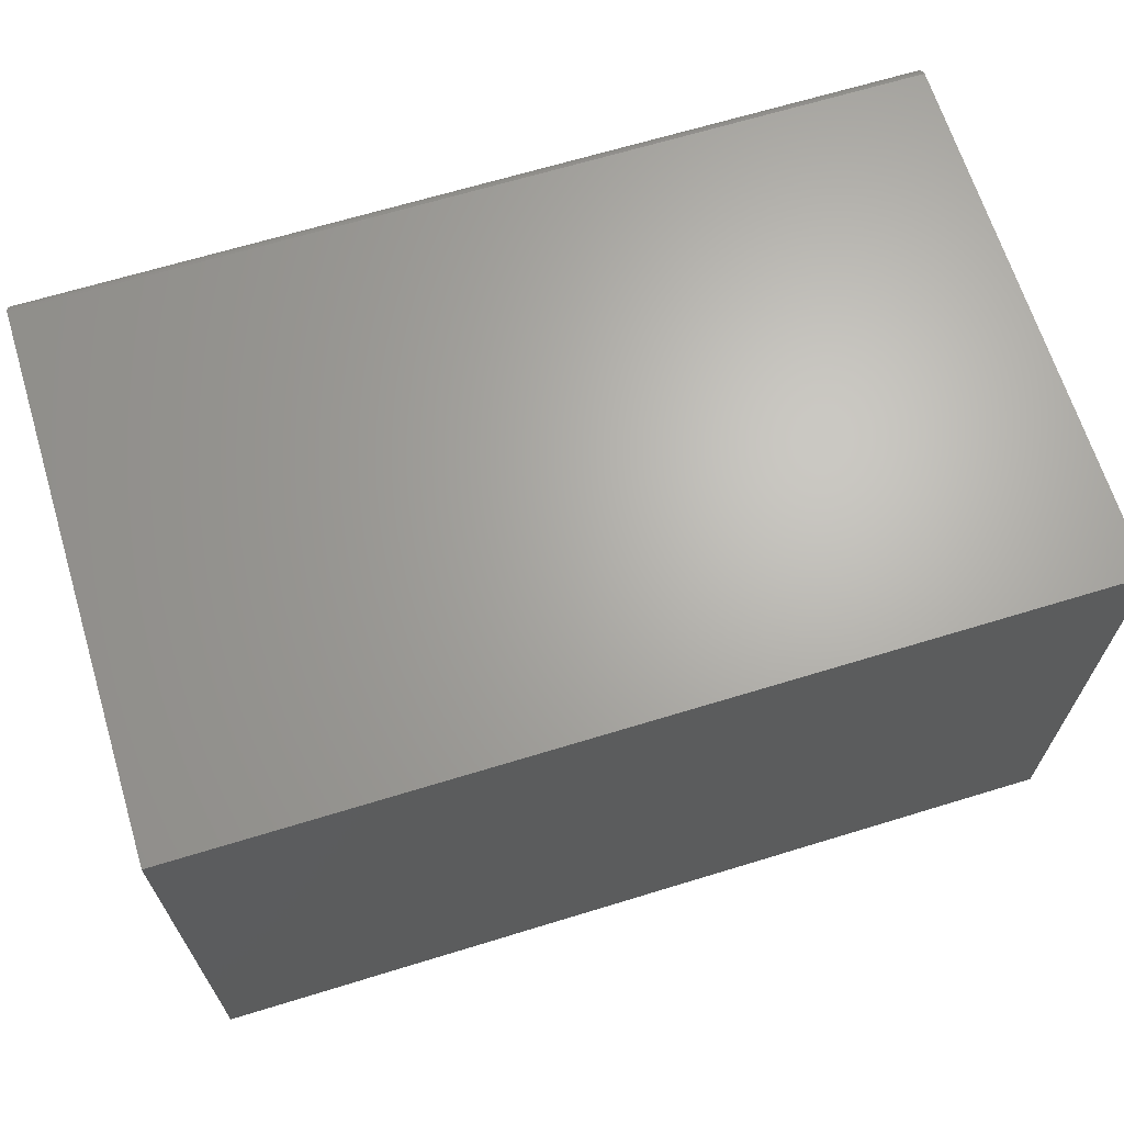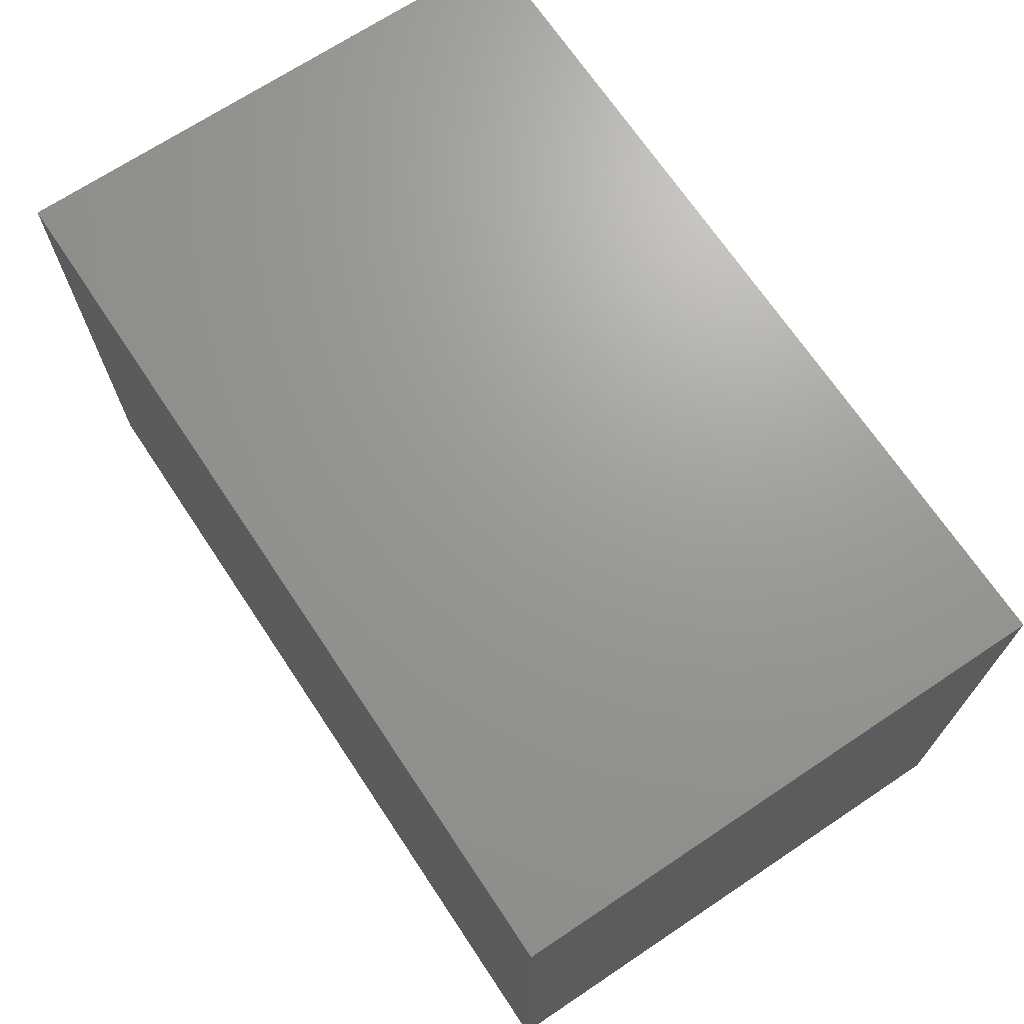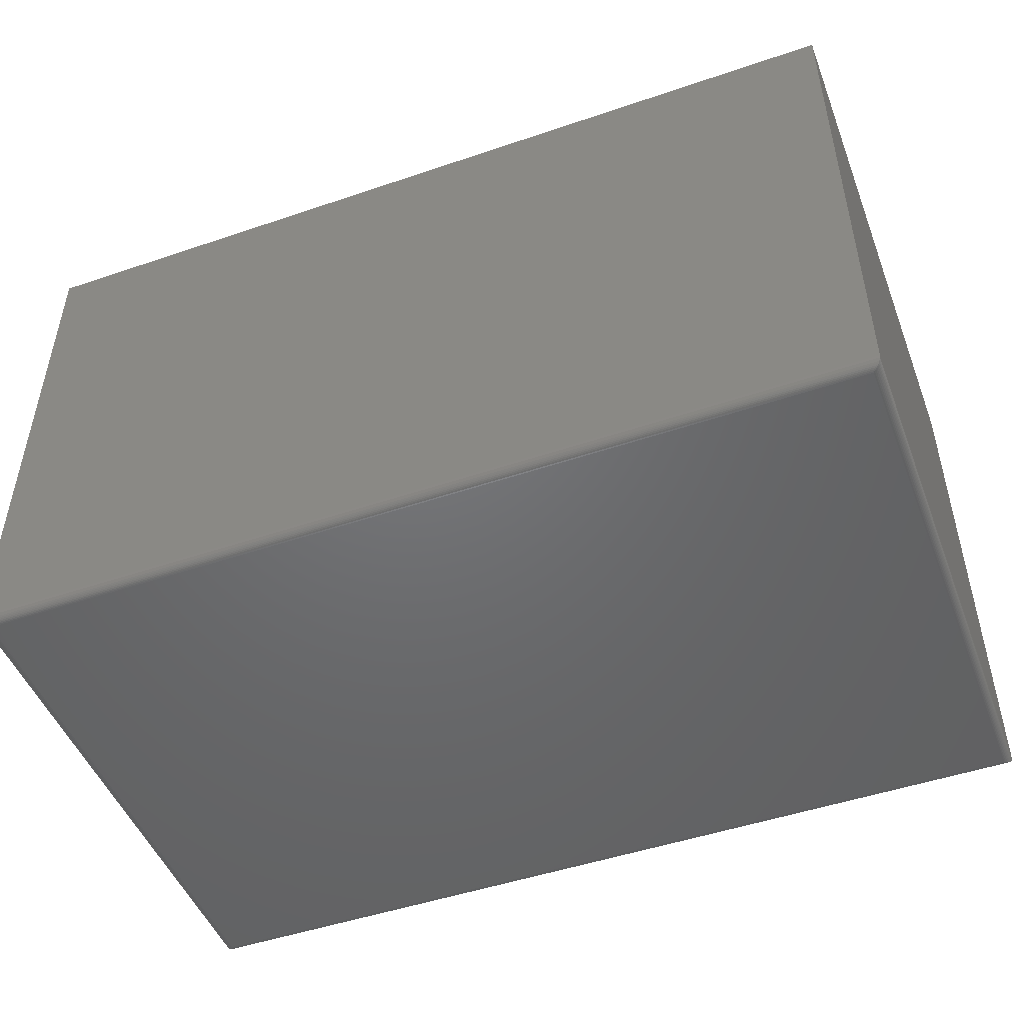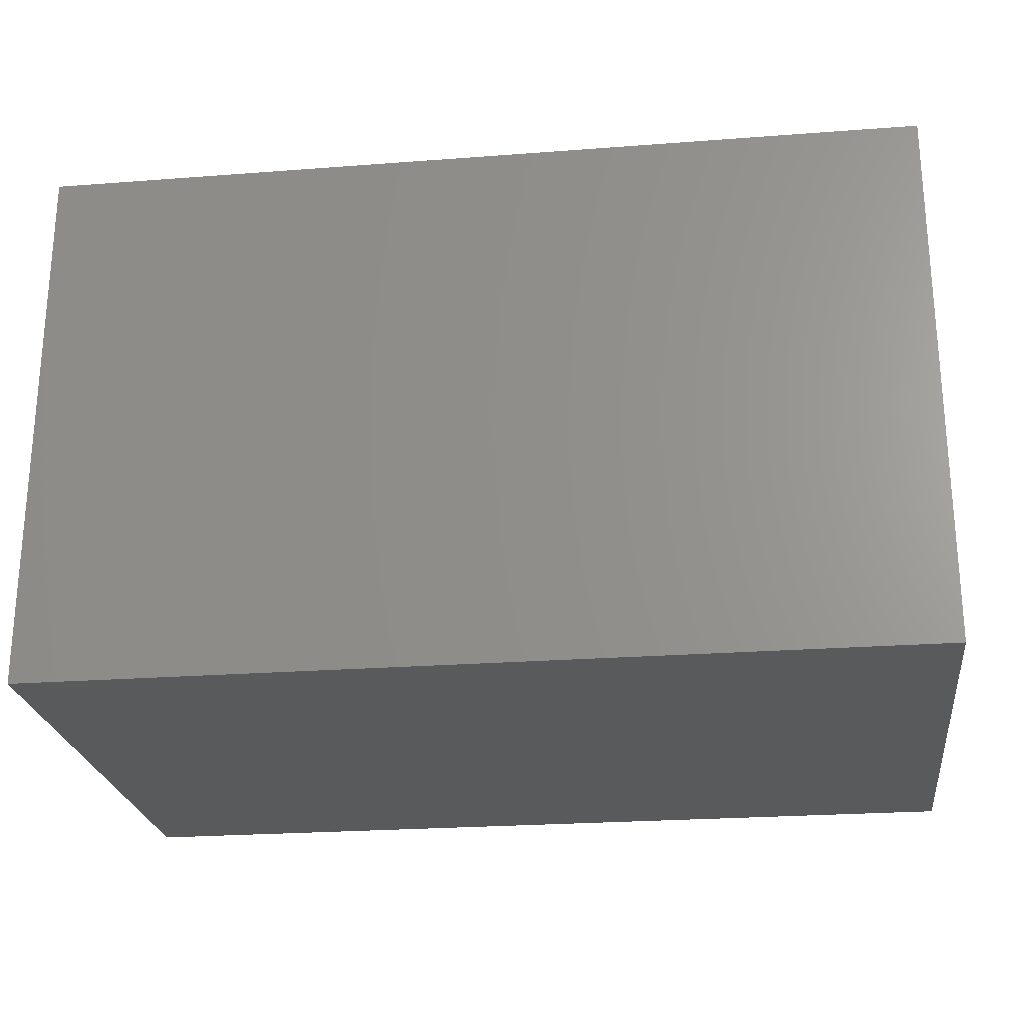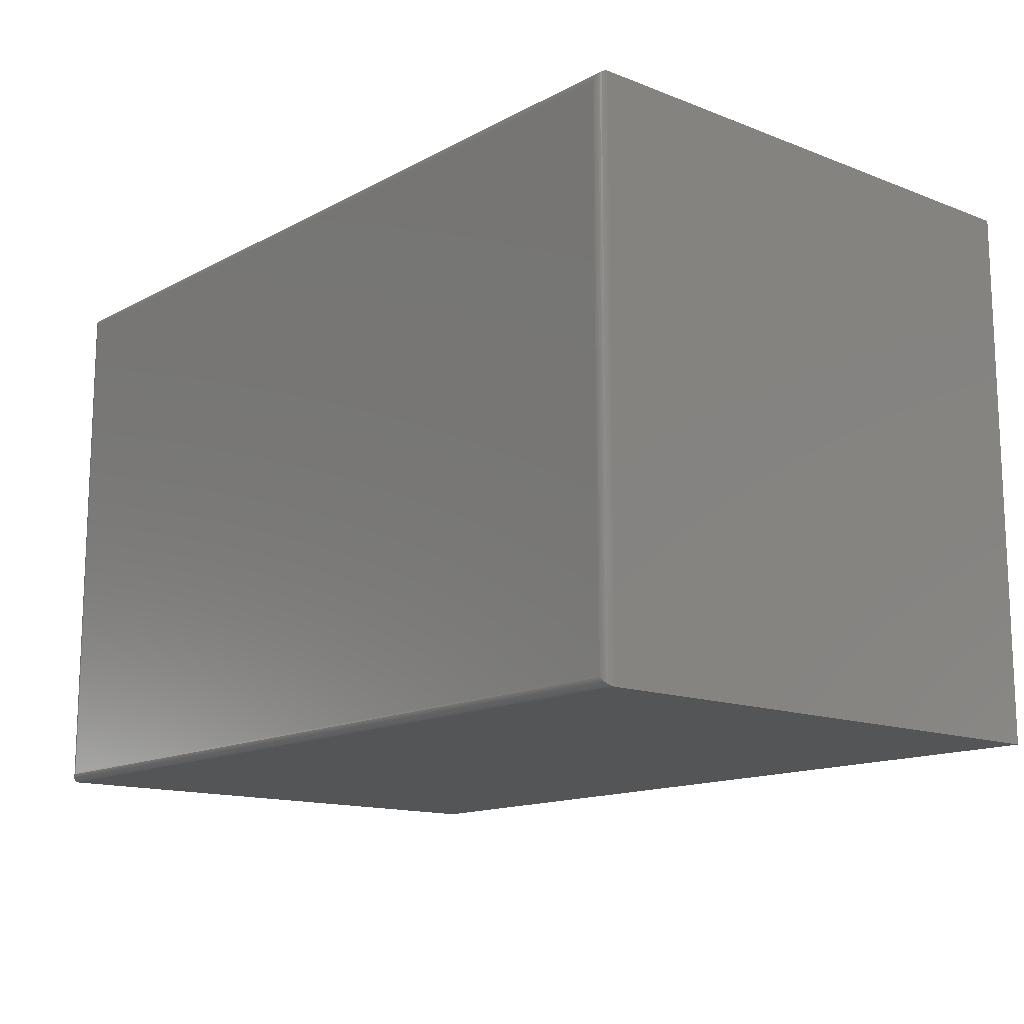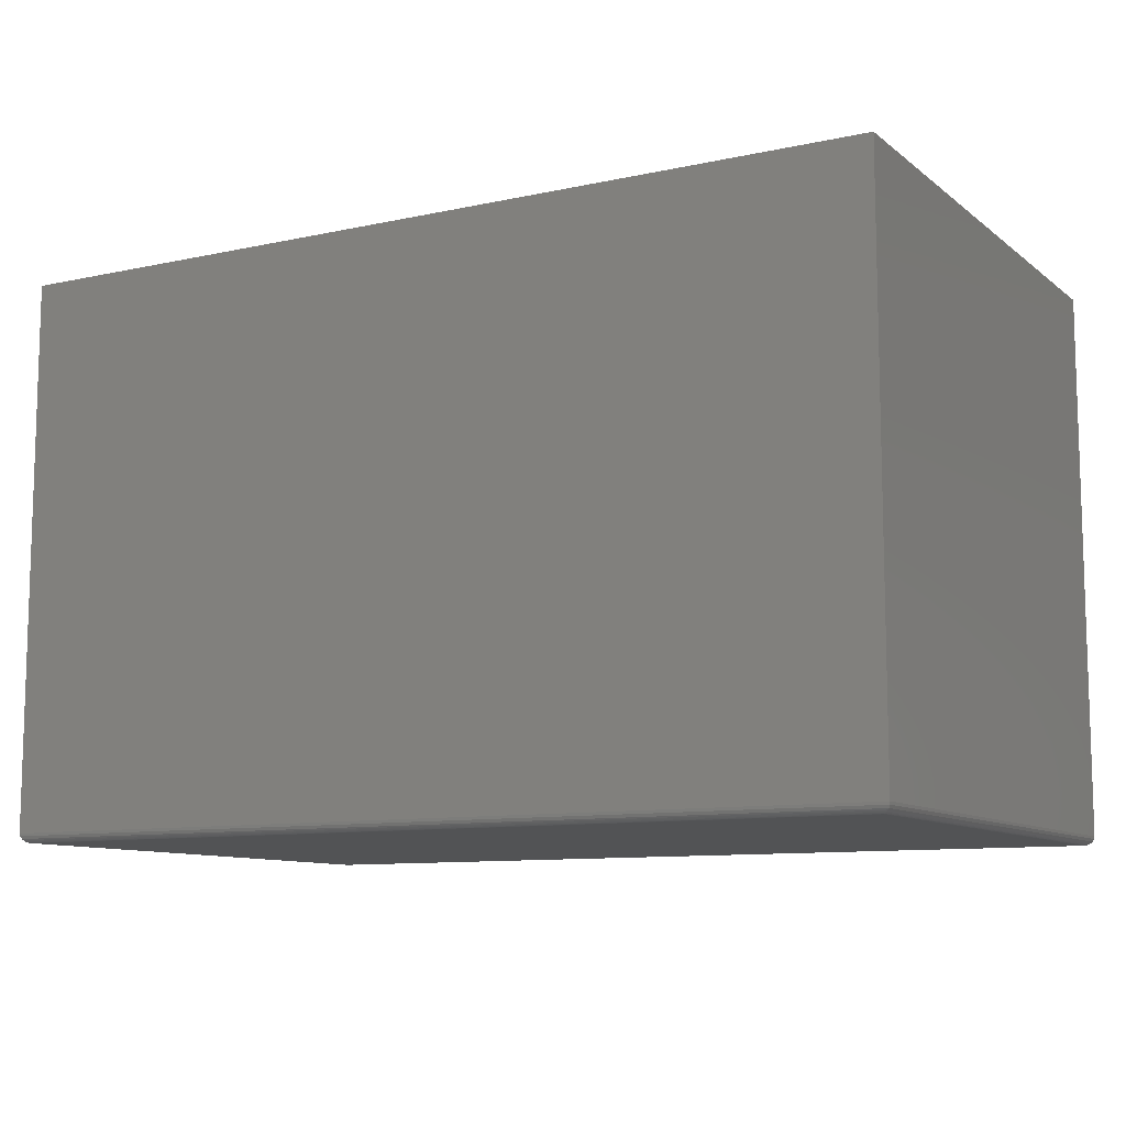
<metadata>
{"format":"stl","ext":"stl","renderer":"f3d","projection":"perspective","resolution":1024,"background":"white","views":[{"elev":66.2,"azim":-17.1,"up":"+Y"},{"elev":69.4,"azim":-123.7,"up":"+Z"},{"elev":-48.8,"azim":-159.3,"up":"+Z"},{"elev":-24.1,"azim":7.2,"up":"+Y"},{"elev":-14.0,"azim":-130.5,"up":"+Y"},{"elev":-10.0,"azim":29.1,"up":"+Z"}]}
</metadata>
<code>
# stl→obj: 40 verts, 76 faces
v 0.007812 0.007812 0
v 0.007812 0.458 0
v 0.7422 0.007812 0
v 0.7422 0.458 0
v 0 0.4658 0.007812
v 0 0 0.007812
v 0 0.4658 0.4688
v 0 0 0.4688
v 0.75 0.4658 0.4688
v 0.75 0.4658 0.007812
v 0.75 0 0.007812
v 0.75 0 0.4688
v 0.7434 0.006571 9.925e-05
v 0.006571 0.006567 9.925e-05
v 0.7446 0.005364 0.0003935
v 0.005364 0.005364 0.0003935
v 0.7458 0.004218 0.0008761
v 0.004218 0.004218 0.0008761
v 0.7468 0.003156 0.001539
v 0.003156 0.003156 0.001539
v 0.7478 0.00221 0.002368
v 0.00221 0.00221 0.002368
v 0.7486 0.001405 0.003342
v 0.001405 0.001405 0.003342
v 0.7497 0.0003152 0.005616
v 0.0003152 0.0003152 0.005616
v 0.006567 0.4592 9.925e-05
v 0.005364 0.4604 0.0003935
v 0.004218 0.4616 0.0008761
v 0.003156 0.4626 0.001539
v 0.00221 0.4636 0.002368
v 0.001405 0.4644 0.003342
v 0.0003152 0.4655 0.005616
v 0.7434 0.4592 9.925e-05
v 0.7446 0.4604 0.0003935
v 0.7458 0.4616 0.0008761
v 0.7468 0.4626 0.001539
v 0.7478 0.4636 0.002368
v 0.7486 0.4644 0.003342
v 0.7497 0.4655 0.005616
f 1 2 3
f 3 2 4
f 5 6 7
f 7 6 8
f 9 10 7
f 7 10 5
f 11 10 12
f 12 10 9
f 8 6 12
f 12 6 11
f 1 13 14
f 1 3 13
f 13 15 14
f 14 15 16
f 15 17 16
f 16 17 18
f 17 19 18
f 18 19 20
f 19 21 20
f 20 21 22
f 21 23 22
f 22 23 24
f 23 25 24
f 11 6 25
f 25 6 26
f 25 26 24
f 2 14 27
f 2 1 14
f 14 16 27
f 27 16 28
f 16 18 28
f 28 18 29
f 18 20 29
f 29 20 30
f 20 22 30
f 30 22 31
f 22 24 31
f 31 24 32
f 24 26 32
f 6 5 26
f 26 5 33
f 26 33 32
f 4 27 34
f 4 2 27
f 27 28 34
f 34 28 35
f 28 29 35
f 35 29 36
f 29 30 36
f 36 30 37
f 30 31 37
f 37 31 38
f 31 32 38
f 38 32 39
f 32 33 39
f 5 10 33
f 33 10 40
f 33 40 39
f 3 34 13
f 3 4 34
f 34 35 13
f 13 35 15
f 35 36 15
f 15 36 17
f 36 37 17
f 17 37 19
f 37 38 19
f 19 38 21
f 38 39 21
f 21 39 23
f 39 40 23
f 10 11 40
f 40 11 25
f 40 25 23
f 8 12 7
f 7 12 9

</code>
